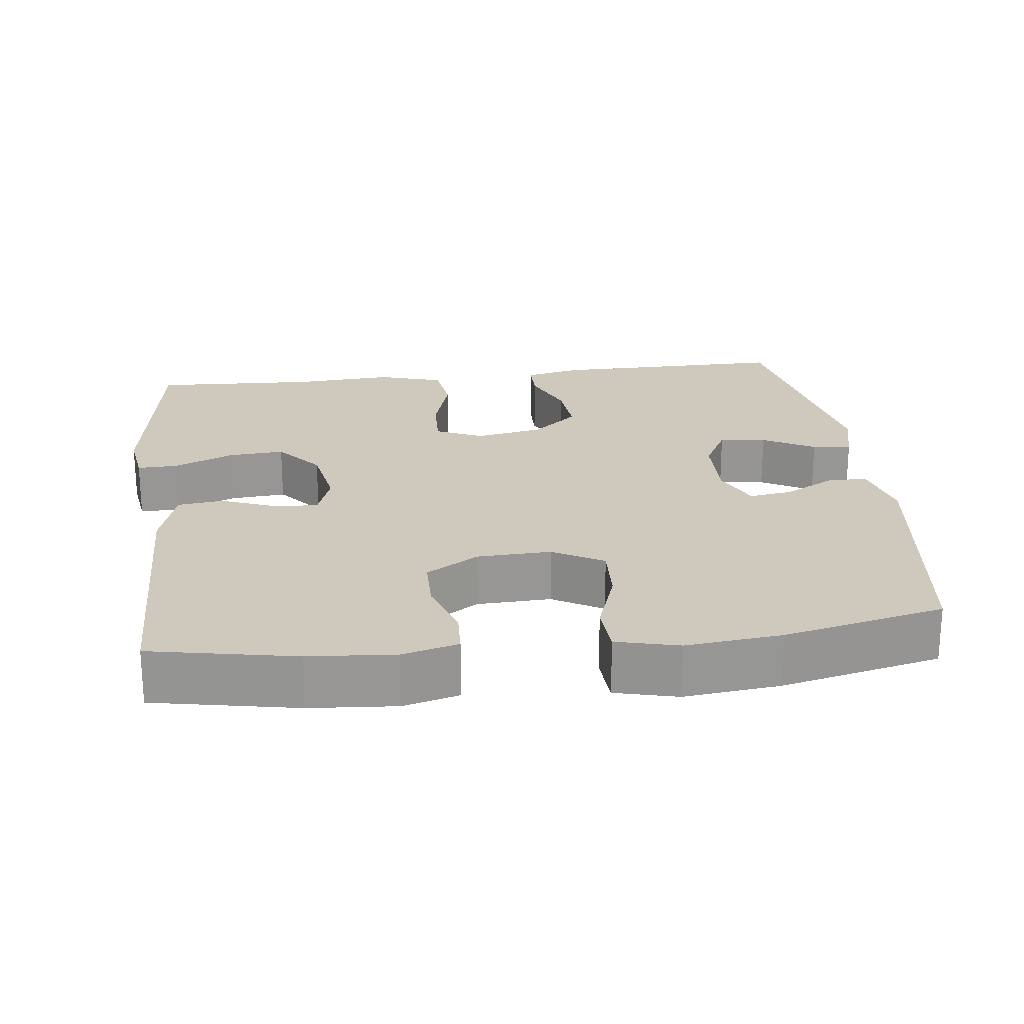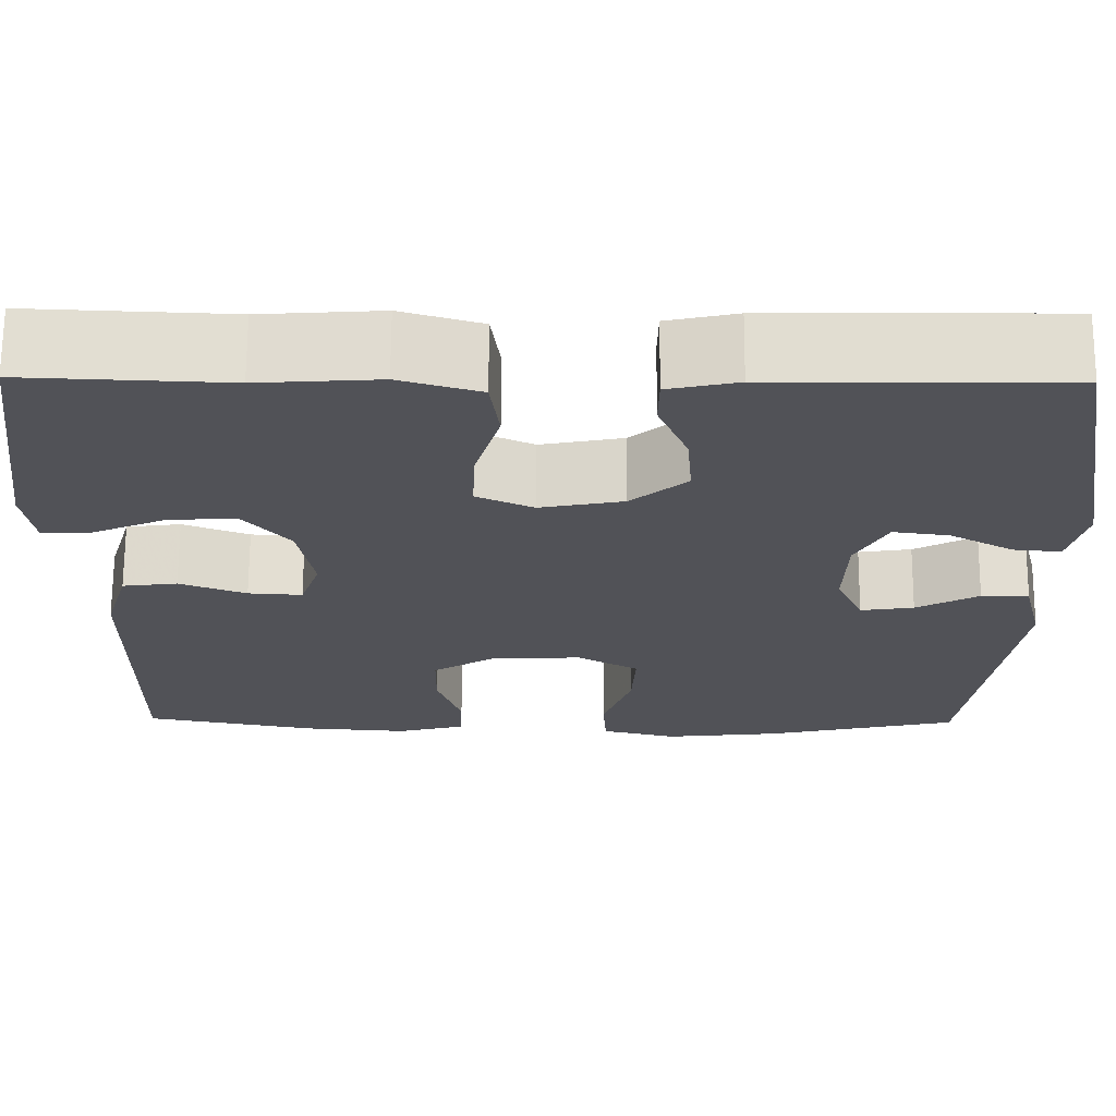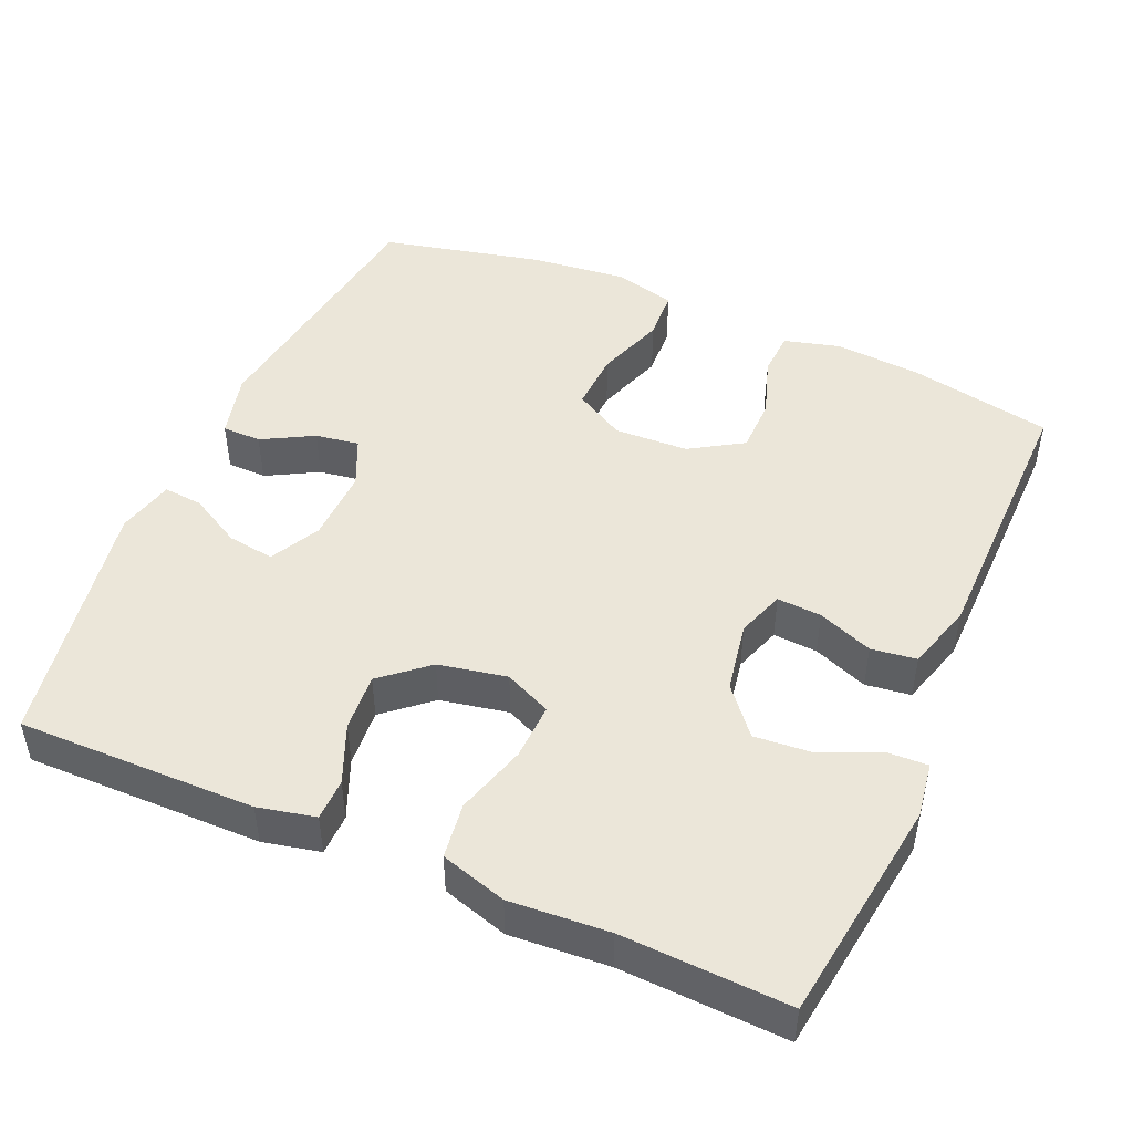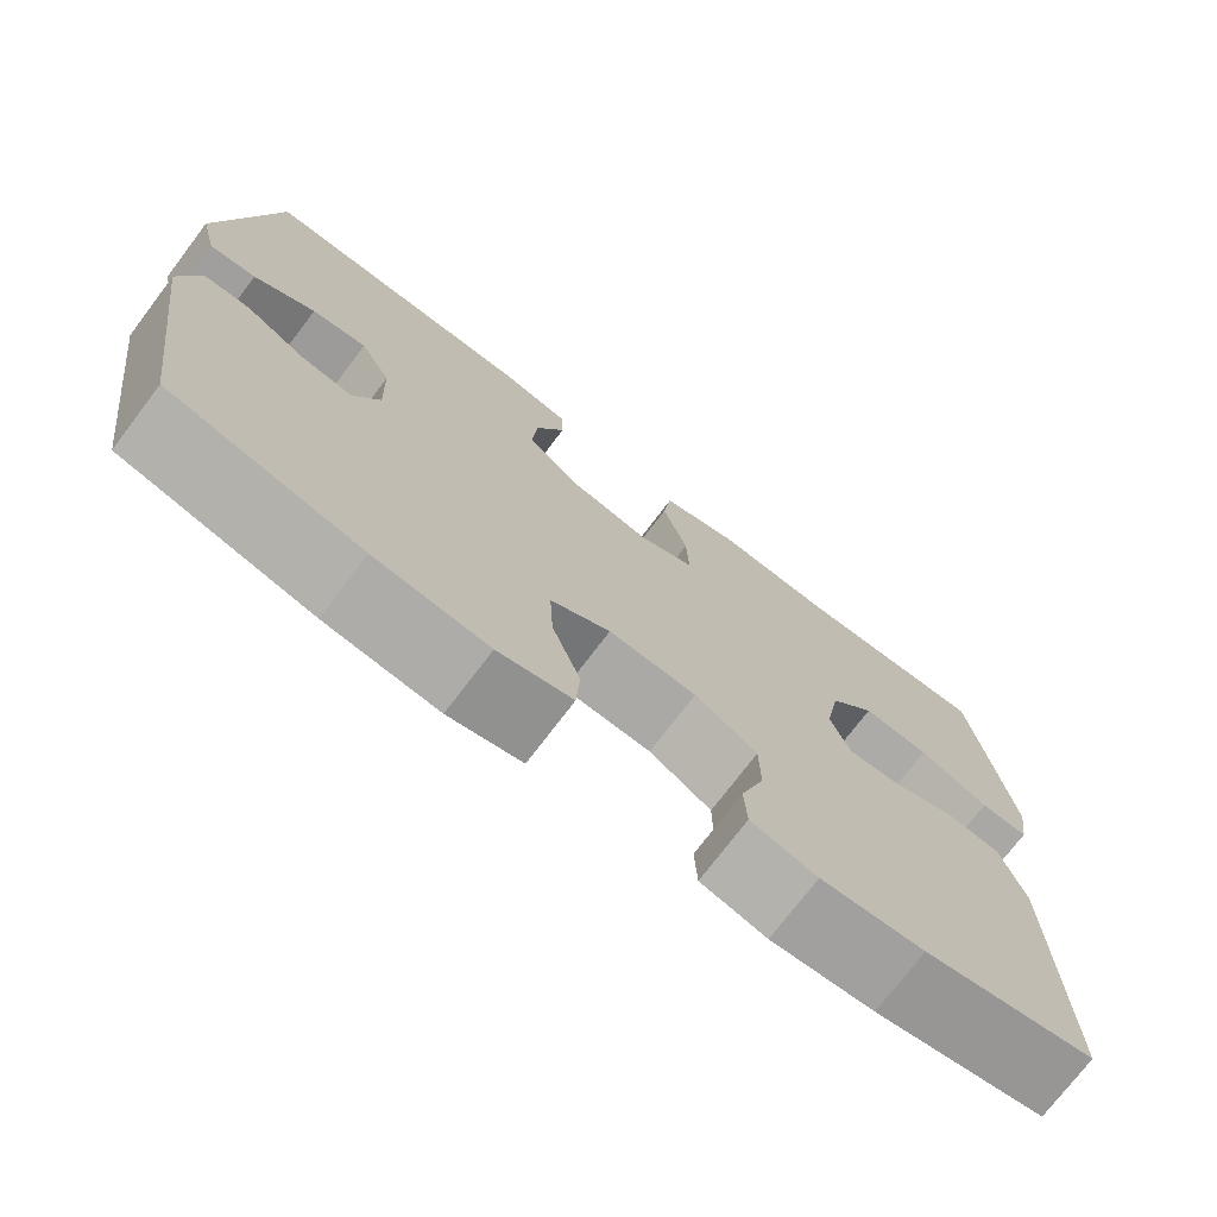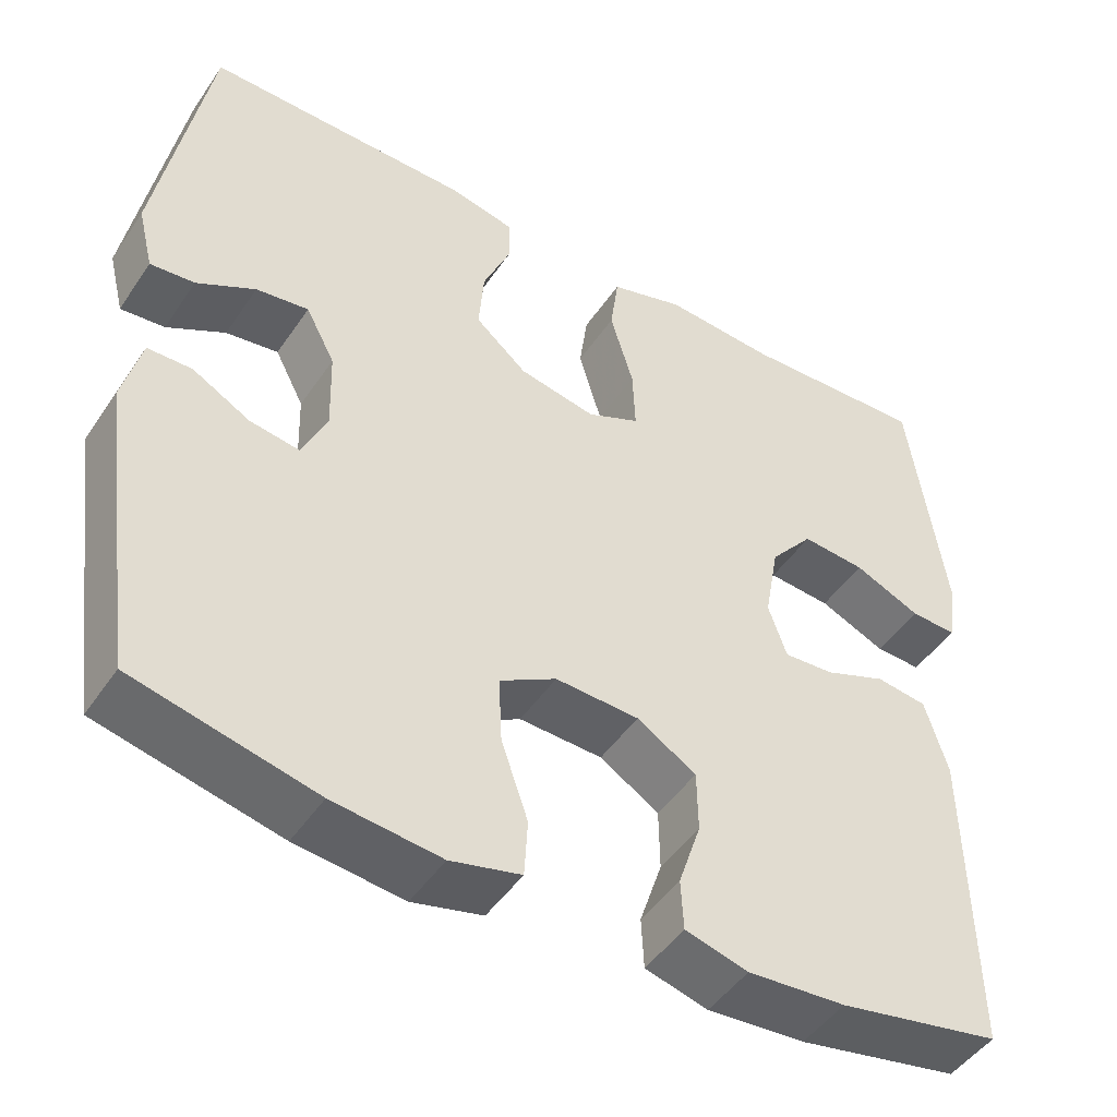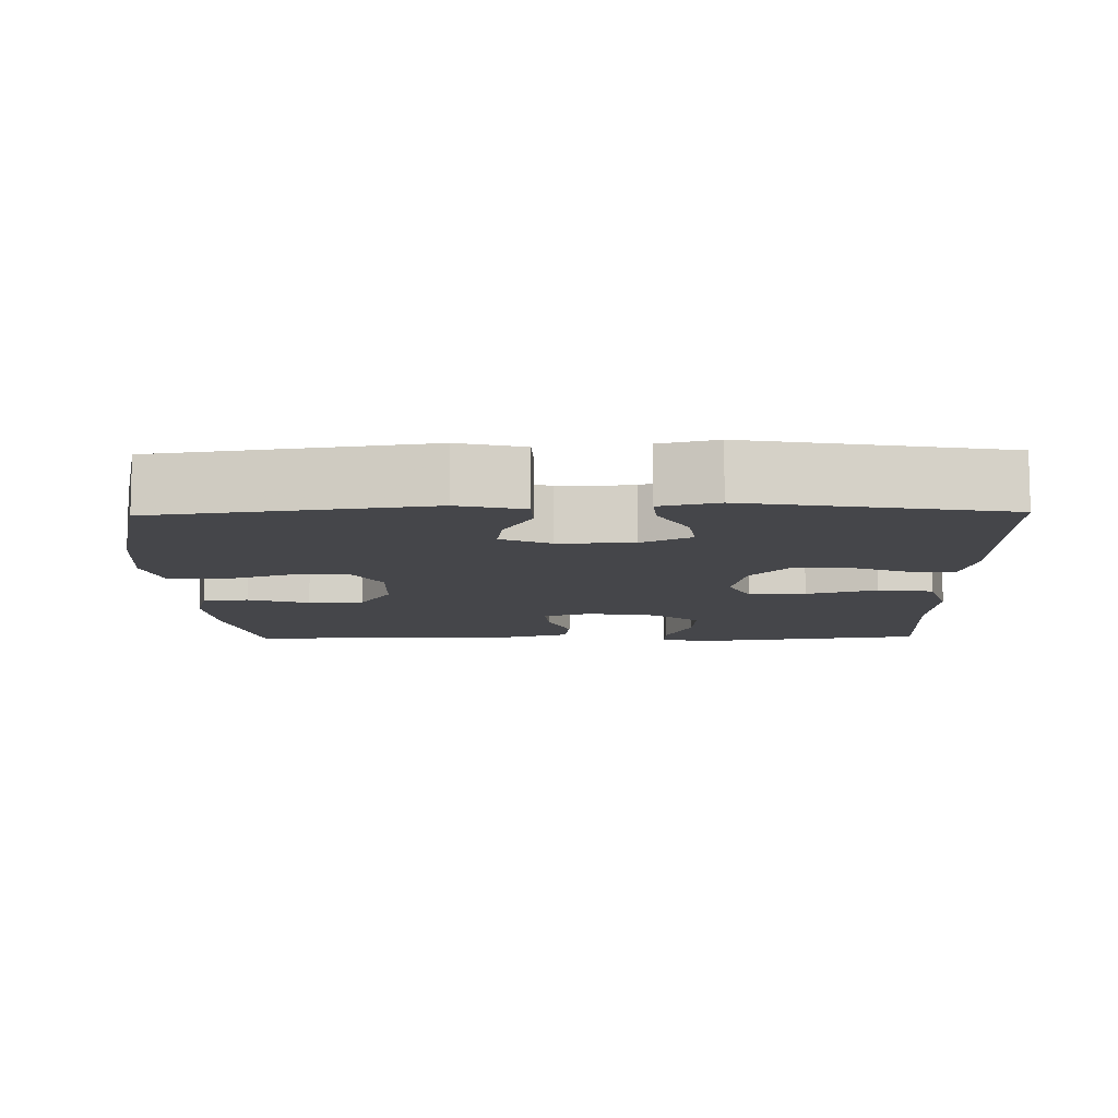
<metadata>
{"format":"obj","ext":"obj","renderer":"f3d","projection":"perspective","resolution":1024,"background":"white","views":[{"elev":22.4,"azim":173.1,"up":"+Y"},{"elev":68.5,"azim":-179.7,"up":"+Z"},{"elev":47.3,"azim":23.5,"up":"+Y"},{"elev":-74.2,"azim":-37.2,"up":"+Z"},{"elev":-47.6,"azim":-32.5,"up":"+Z"},{"elev":-9.9,"azim":-88.8,"up":"+Y"}]}
</metadata>
<code>
v 0.5 0.07 0.5
v 0.542 0.07 0.196
v 0.531 0.07 0.121
v 0.476 0.07 0.123
v 0.396 0.07 0.158
v 0.32 0.07 0.164
v 0.268 0.07 0.101
v 0.251 0.07 0.006
v 0.273 0.07 -0.058
v 0.333 0.07 -0.054
v 0.407 0.07 -0.025
v 0.468 0.07 -0.033
v 0.495 0.07 -0.124
v 0.5 0.07 -0.5
v 0.306 0.07 -0.538
v 0.189 0.07 -0.547
v 0.114 0.07 -0.527
v 0.111 0.07 -0.466
v 0.138 0.07 -0.384
v 0.137 0.07 -0.31
v 0.066 0.07 -0.266
v -0.034 0.07 -0.262
v -0.102 0.07 -0.301
v -0.098 0.07 -0.381
v -0.066 0.07 -0.474
v -0.07 0.07 -0.543
v -0.154 0.07 -0.564
v -0.283 0.07 -0.55
v -0.5 0.07 -0.5
v -0.55 0.07 -0.14
v -0.528 0.07 -0.052
v -0.475 0.07 -0.051
v -0.406 0.07 -0.089
v -0.347 0.07 -0.098
v -0.317 0.07 -0.032
v -0.32 0.07 0.068
v -0.355 0.07 0.135
v -0.418 0.07 0.126
v -0.488 0.07 0.087
v -0.541 0.07 0.082
v -0.56 0.07 0.159
v -0.5 0.07 0.5
v -0.18 0.07 0.497
v -0.103 0.07 0.48
v -0.102 0.07 0.424
v -0.135 0.07 0.345
v -0.141 0.07 0.267
v -0.079 0.07 0.214
v 0.013 0.07 0.196
v 0.076 0.07 0.225
v 0.073 0.07 0.302
v 0.045 0.07 0.397
v 0.055 0.07 0.472
v 0.144 0.07 0.499
v 0.277 0.07 0.49
v 0.5 0 0.5
v 0.542 0 0.196
v 0.531 0 0.121
v 0.476 0 0.123
v 0.396 0 0.158
v 0.32 0 0.164
v 0.268 0 0.101
v 0.251 0 0.006
v 0.273 0 -0.058
v 0.333 0 -0.054
v 0.407 0 -0.025
v 0.468 0 -0.033
v 0.495 0 -0.124
v 0.5 0 -0.5
v 0.306 0 -0.538
v 0.189 0 -0.547
v 0.114 0 -0.527
v 0.111 0 -0.466
v 0.138 0 -0.384
v 0.137 0 -0.31
v 0.066 0 -0.266
v -0.034 0 -0.262
v -0.102 0 -0.301
v -0.098 0 -0.381
v -0.066 0 -0.474
v -0.07 0 -0.543
v -0.154 0 -0.564
v -0.283 0 -0.55
v -0.5 0 -0.5
v -0.55 0 -0.14
v -0.528 0 -0.052
v -0.475 0 -0.051
v -0.406 0 -0.089
v -0.347 0 -0.098
v -0.317 0 -0.032
v -0.32 0 0.068
v -0.355 0 0.135
v -0.418 0 0.126
v -0.488 0 0.087
v -0.541 0 0.082
v -0.56 0 0.159
v -0.5 0 0.5
v -0.18 0 0.497
v -0.103 0 0.48
v -0.102 0 0.424
v -0.135 0 0.345
v -0.141 0 0.267
v -0.079 0 0.214
v 0.013 0 0.196
v 0.076 0 0.225
v 0.073 0 0.302
v 0.045 0 0.397
v 0.055 0 0.472
v 0.144 0 0.499
v 0.277 0 0.49
f 53 54 55
f 52 53 55
f 51 52 55
f 55 1 2
f 51 55 2
f 50 51 2
f 49 50 2
f 44 45 46
f 43 44 46
f 42 43 46
f 41 42 46
f 40 41 46
f 39 40 46
f 38 39 46
f 37 38 46 47
f 36 37 47 48
f 31 32 33
f 30 31 33
f 29 30 33
f 28 29 33
f 27 28 33
f 26 27 33
f 25 26 33
f 24 25 33
f 23 24 33 34
f 22 23 34 35
f 17 18 19
f 16 17 19
f 15 16 19
f 14 15 19
f 13 14 19
f 12 13 19
f 11 12 19
f 10 11 19
f 9 10 19 20
f 8 9 20 21
f 2 3 4 5
f 49 2 5 6
f 36 48 49
f 35 36 49
f 22 35 49
f 21 22 49
f 8 21 49
f 7 8 49
f 6 7 49
f 110 109 108
f 110 108 107
f 110 107 106
f 57 56 110
f 57 110 106
f 57 106 105
f 57 105 104
f 101 100 99
f 101 99 98
f 101 98 97
f 101 97 96
f 101 96 95
f 101 95 94
f 101 94 93
f 102 101 93 92
f 103 102 92 91
f 88 87 86
f 88 86 85
f 88 85 84
f 88 84 83
f 88 83 82
f 88 82 81
f 88 81 80
f 88 80 79
f 89 88 79 78
f 90 89 78 77
f 74 73 72
f 74 72 71
f 74 71 70
f 74 70 69
f 74 69 68
f 74 68 67
f 74 67 66
f 74 66 65
f 75 74 65 64
f 76 75 64 63
f 60 59 58 57
f 61 60 57 104
f 104 103 91
f 104 91 90
f 104 90 77
f 104 77 76
f 104 76 63
f 104 63 62
f 104 62 61
f 1 56 57 2
f 2 57 58 3
f 3 58 59 4
f 4 59 60 5
f 5 60 61 6
f 6 61 62 7
f 7 62 63 8
f 8 63 64 9
f 9 64 65 10
f 10 65 66 11
f 11 66 67 12
f 12 67 68 13
f 13 68 69 14
f 14 69 70 15
f 15 70 71 16
f 16 71 72 17
f 17 72 73 18
f 18 73 74 19
f 19 74 75 20
f 20 75 76 21
f 21 76 77 22
f 22 77 78 23
f 23 78 79 24
f 24 79 80 25
f 25 80 81 26
f 26 81 82 27
f 27 82 83 28
f 28 83 84 29
f 29 84 85 30
f 30 85 86 31
f 31 86 87 32
f 32 87 88 33
f 33 88 89 34
f 34 89 90 35
f 35 90 91 36
f 36 91 92 37
f 37 92 93 38
f 38 93 94 39
f 39 94 95 40
f 40 95 96 41
f 41 96 97 42
f 42 97 98 43
f 43 98 99 44
f 44 99 100 45
f 45 100 101 46
f 46 101 102 47
f 47 102 103 48
f 48 103 104 49
f 49 104 105 50
f 50 105 106 51
f 51 106 107 52
f 52 107 108 53
f 53 108 109 54
f 54 109 110 55
f 55 110 56 1

</code>
